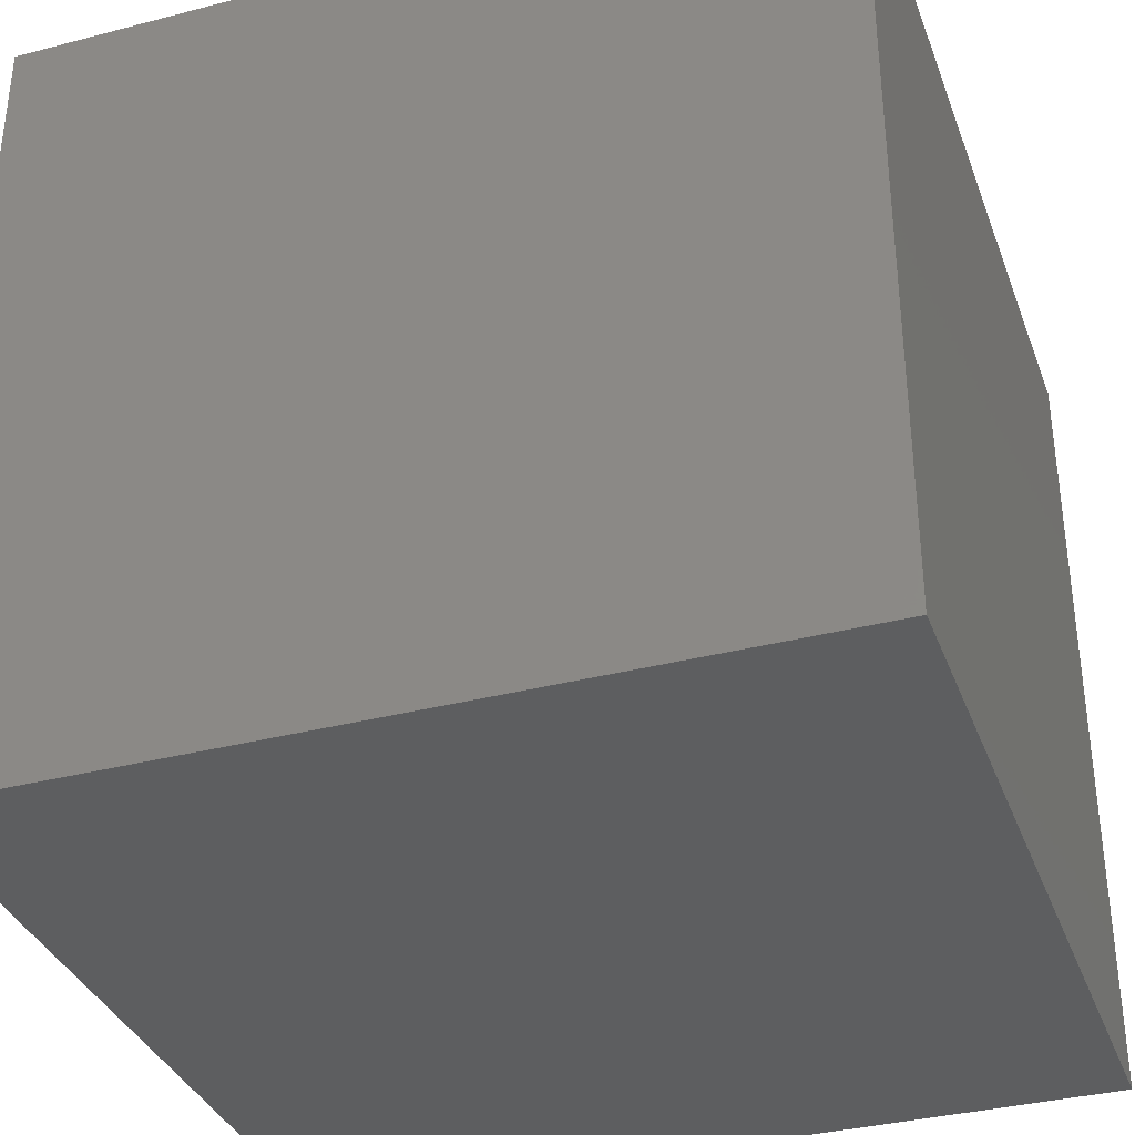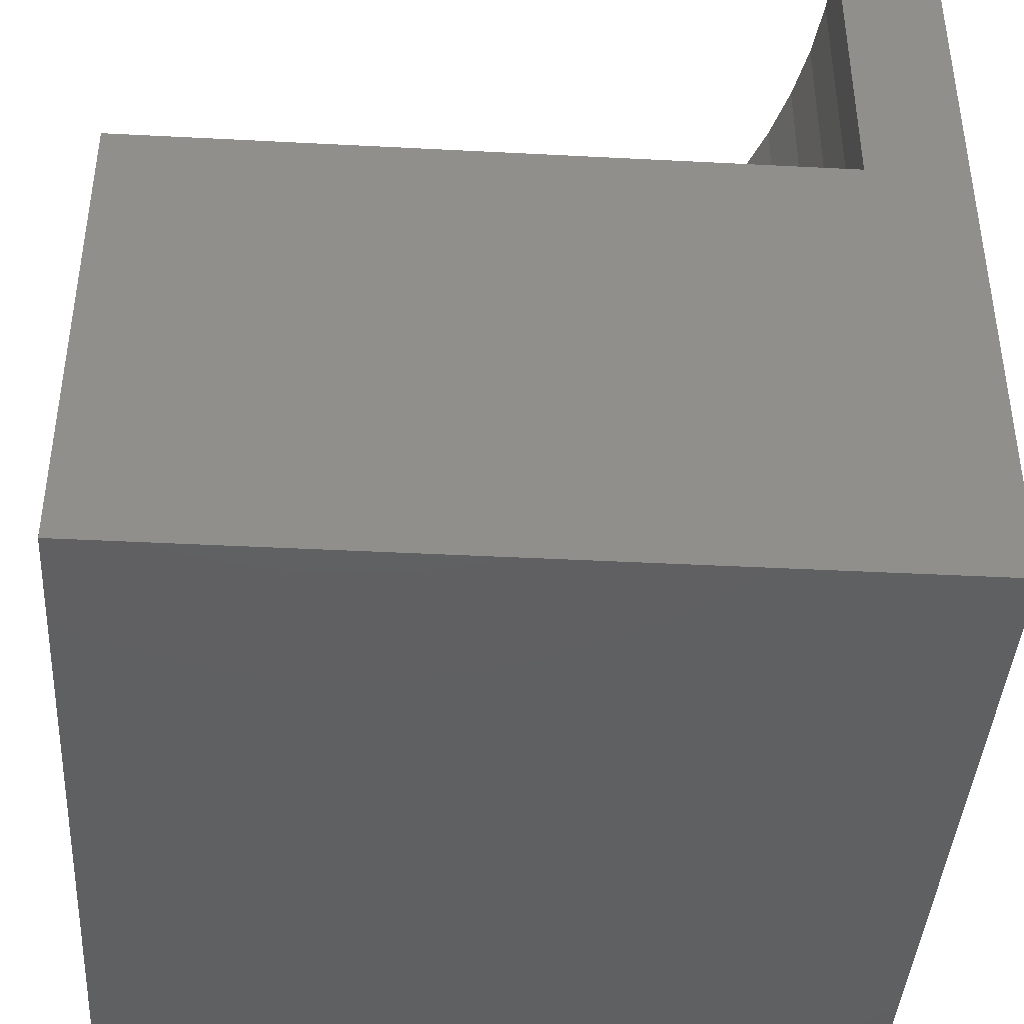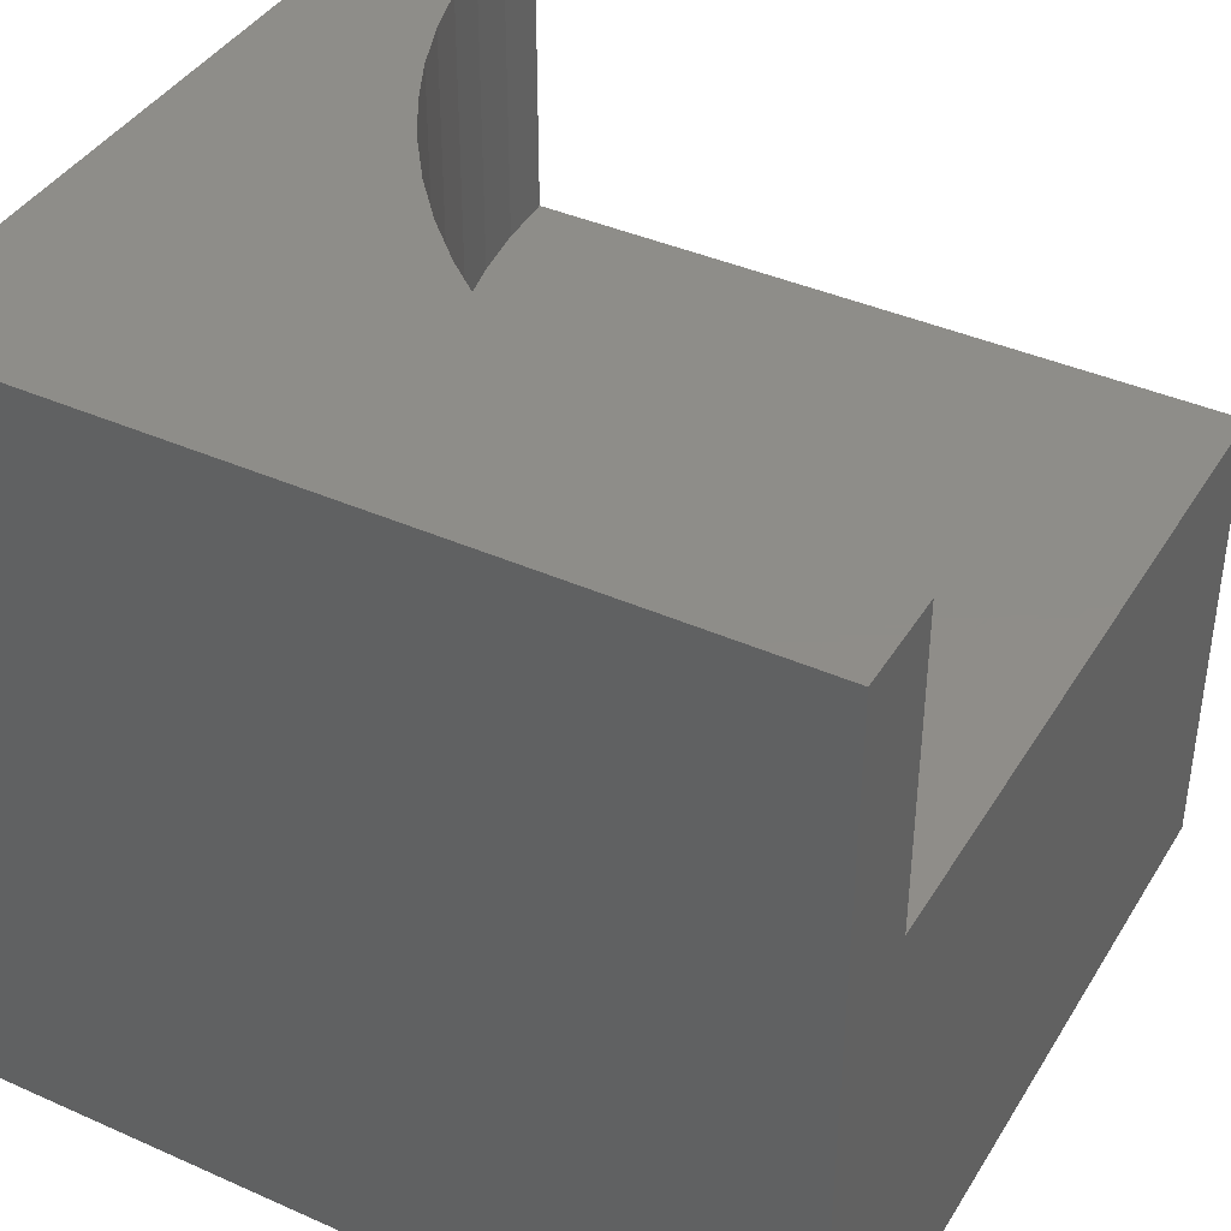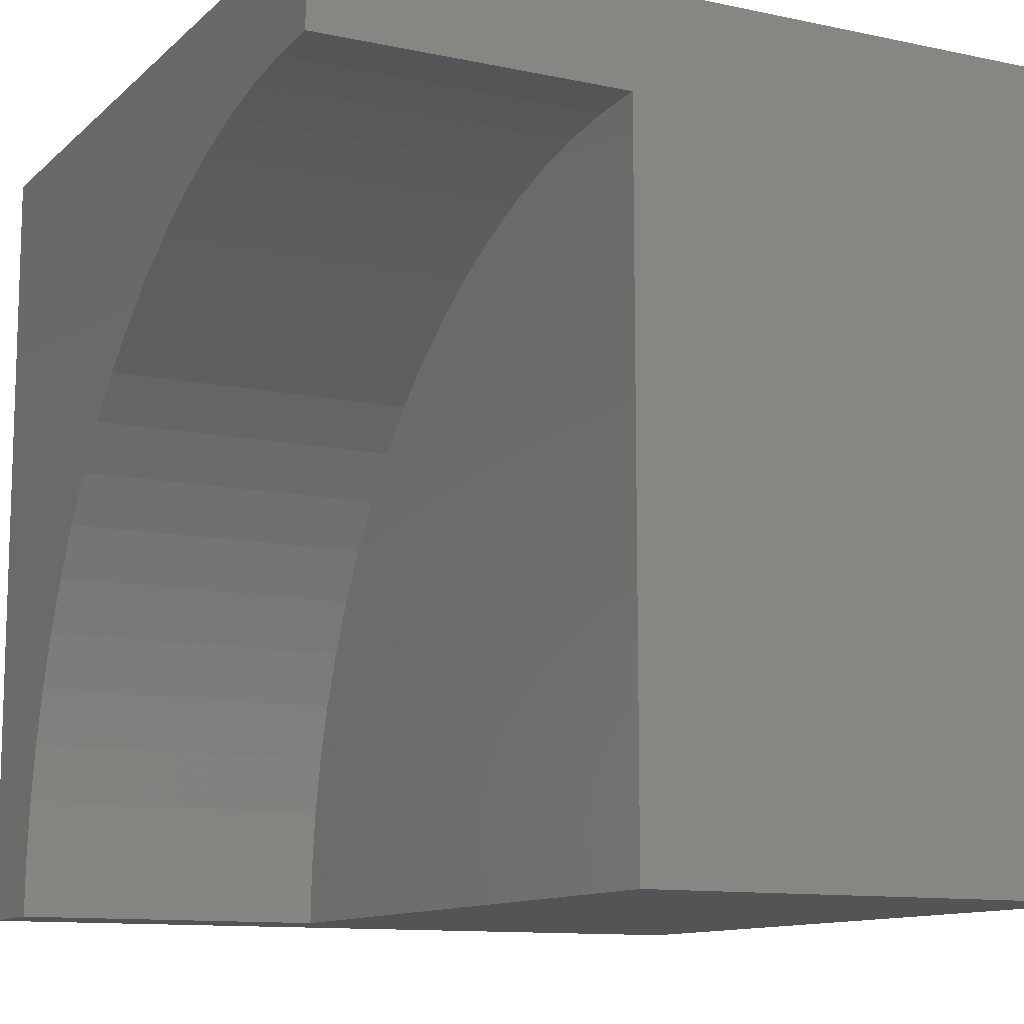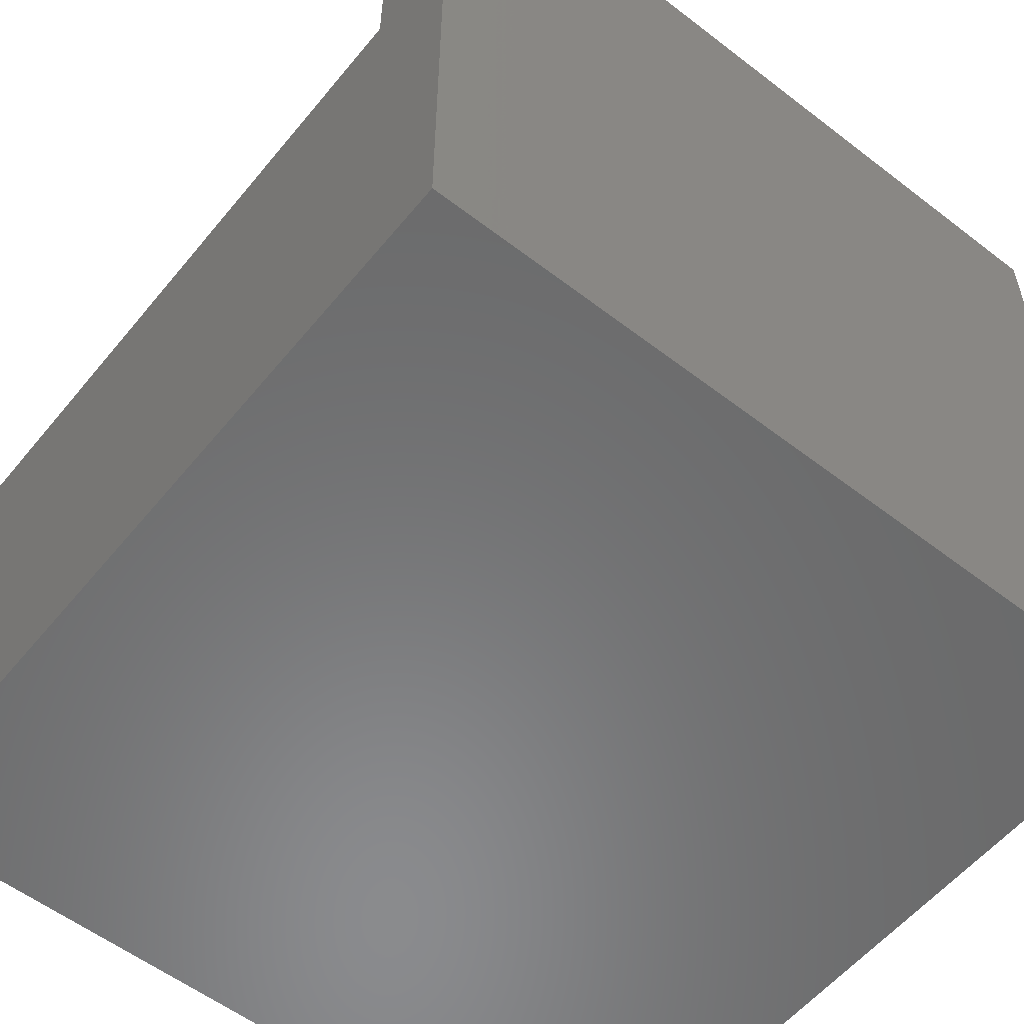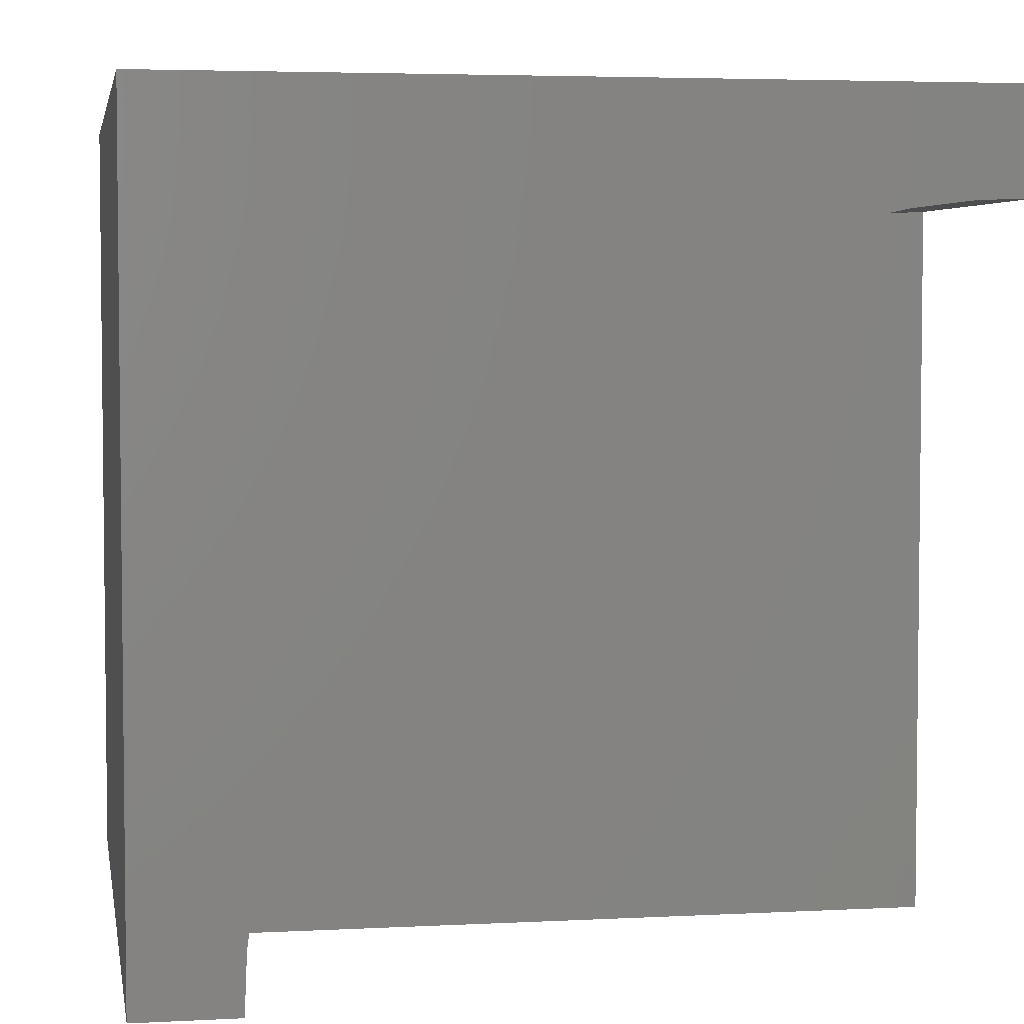
<metadata>
{"format":"stl","ext":"stl","renderer":"f3d","projection":"perspective","resolution":1024,"background":"white","views":[{"elev":-35.3,"azim":-161.0,"up":"+Z"},{"elev":-41.3,"azim":86.4,"up":"+Z"},{"elev":40.2,"azim":-61.3,"up":"+Z"},{"elev":-11.4,"azim":62.7,"up":"+Y"},{"elev":-56.5,"azim":141.2,"up":"+Z"},{"elev":4.2,"azim":-9.8,"up":"+Y"}]}
</metadata>
<code>
# stl→obj: 51 verts, 92 faces
v 0 10 10
v 0 10 0
v 0 0 10
v 0 0 0
v 9.277 8.724 10
v 10 8.754 10
v 10 10 10
v 4.071 6.441 10
v 4.623 6.908 10
v 1.246 1.735e-15 10
v 1.276 0.7229 10
v 1.365 1.441 10
v 1.513 2.149 10
v 1.72 2.843 10
v 1.983 3.517 10
v 2.301 4.167 10
v 2.671 4.788 10
v 3.092 5.377 10
v 3.559 5.929 10
v 5.212 7.329 10
v 5.833 7.699 10
v 6.483 8.017 10
v 7.157 8.28 10
v 7.851 8.487 10
v 8.559 8.635 10
v 10 8.754 6.077
v 10 0 6.077
v 10 0 0
v 10 10 0
v 1.246 0 10
v 1.246 0 6.077
v 9.277 8.724 6.077
v 8.559 8.635 6.077
v 7.851 8.487 6.077
v 7.157 8.28 6.077
v 6.483 8.017 6.077
v 5.833 7.699 6.077
v 5.212 7.329 6.077
v 4.623 6.908 6.077
v 4.071 6.441 6.077
v 3.559 5.929 6.077
v 3.092 5.377 6.077
v 2.671 4.788 6.077
v 2.301 4.167 6.077
v 1.983 3.517 6.077
v 1.72 2.843 6.077
v 1.513 2.149 6.077
v 1.365 1.441 6.077
v 1.276 0.7229 6.077
v 1.246 1.072e-15 10
v 1.246 1.072e-15 6.077
f 1 2 3
f 3 2 4
f 5 6 7
f 8 9 1
f 10 11 3
f 3 11 12
f 3 12 1
f 1 12 13
f 1 13 14
f 14 15 1
f 1 15 16
f 1 16 17
f 17 18 1
f 1 18 19
f 1 19 8
f 9 20 1
f 1 20 21
f 1 21 22
f 22 23 1
f 1 23 24
f 1 24 7
f 7 24 25
f 7 25 5
f 7 6 26
f 27 28 26
f 26 28 29
f 26 29 7
f 2 29 4
f 4 29 28
f 7 29 1
f 1 29 2
f 30 3 31
f 31 3 4
f 31 4 27
f 27 4 28
f 26 6 5
f 26 5 32
f 32 5 25
f 32 25 33
f 33 25 24
f 33 24 34
f 34 24 23
f 34 23 35
f 35 23 22
f 35 22 36
f 36 22 21
f 36 21 37
f 37 21 20
f 37 20 38
f 38 20 9
f 38 9 39
f 39 9 8
f 39 8 40
f 40 8 19
f 40 19 41
f 41 19 18
f 41 18 42
f 42 18 17
f 42 17 43
f 43 17 16
f 43 16 44
f 44 16 15
f 44 15 45
f 45 15 14
f 45 14 46
f 46 14 13
f 46 13 47
f 47 13 12
f 47 12 48
f 48 12 11
f 48 11 49
f 49 11 50
f 49 50 51
f 27 26 32
f 47 48 27
f 27 48 49
f 27 49 31
f 32 33 27
f 27 33 34
f 27 34 35
f 41 42 27
f 27 42 43
f 27 43 44
f 44 45 27
f 27 45 46
f 27 46 47
f 35 36 27
f 27 36 37
f 27 37 38
f 38 39 27
f 27 39 40
f 27 40 41

</code>
